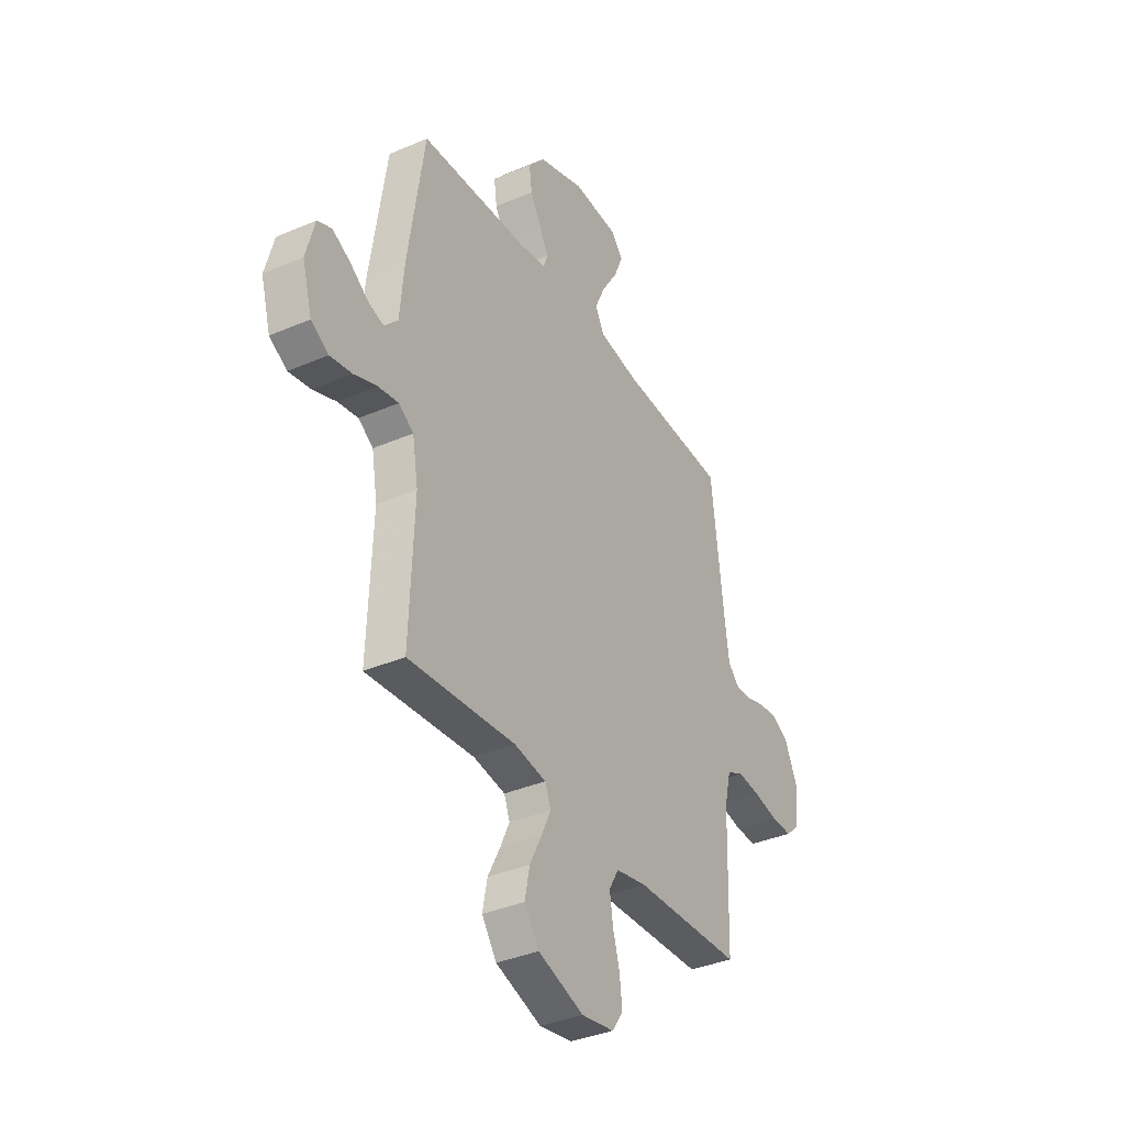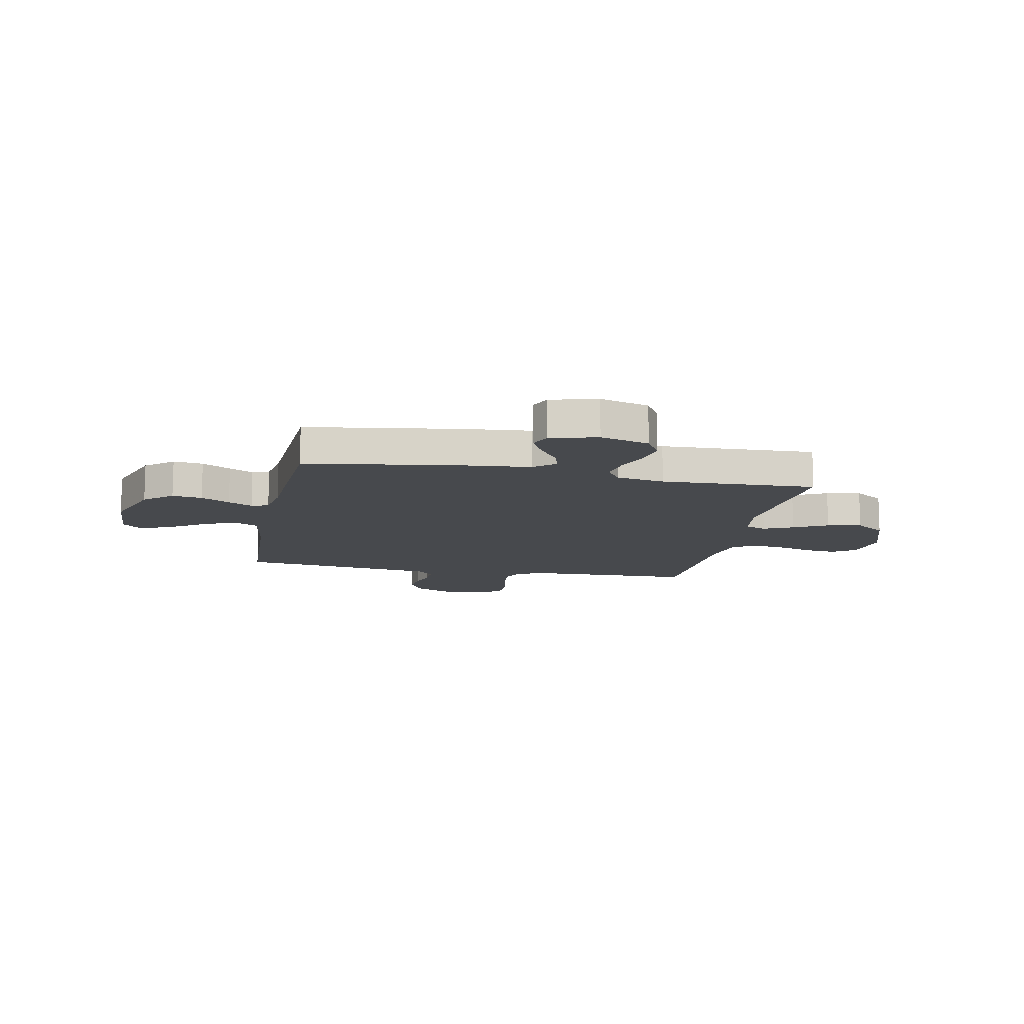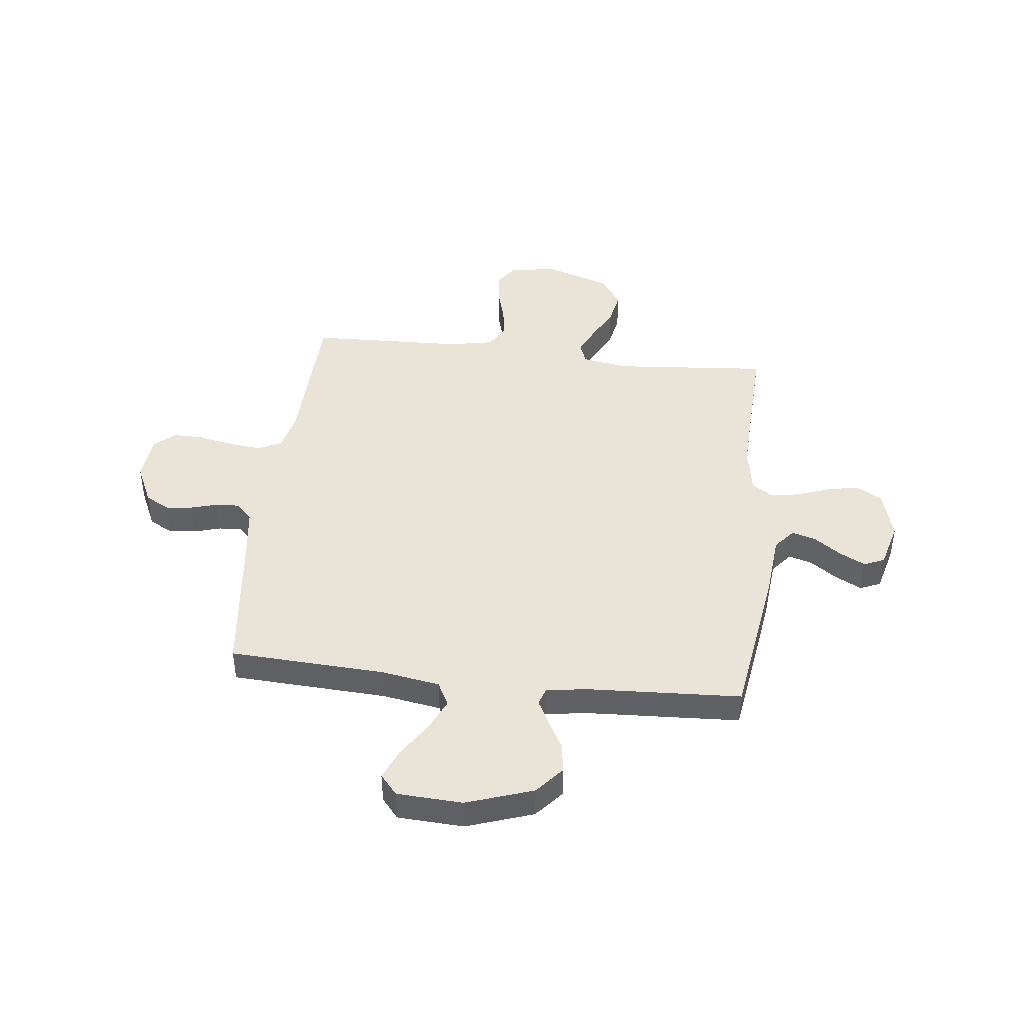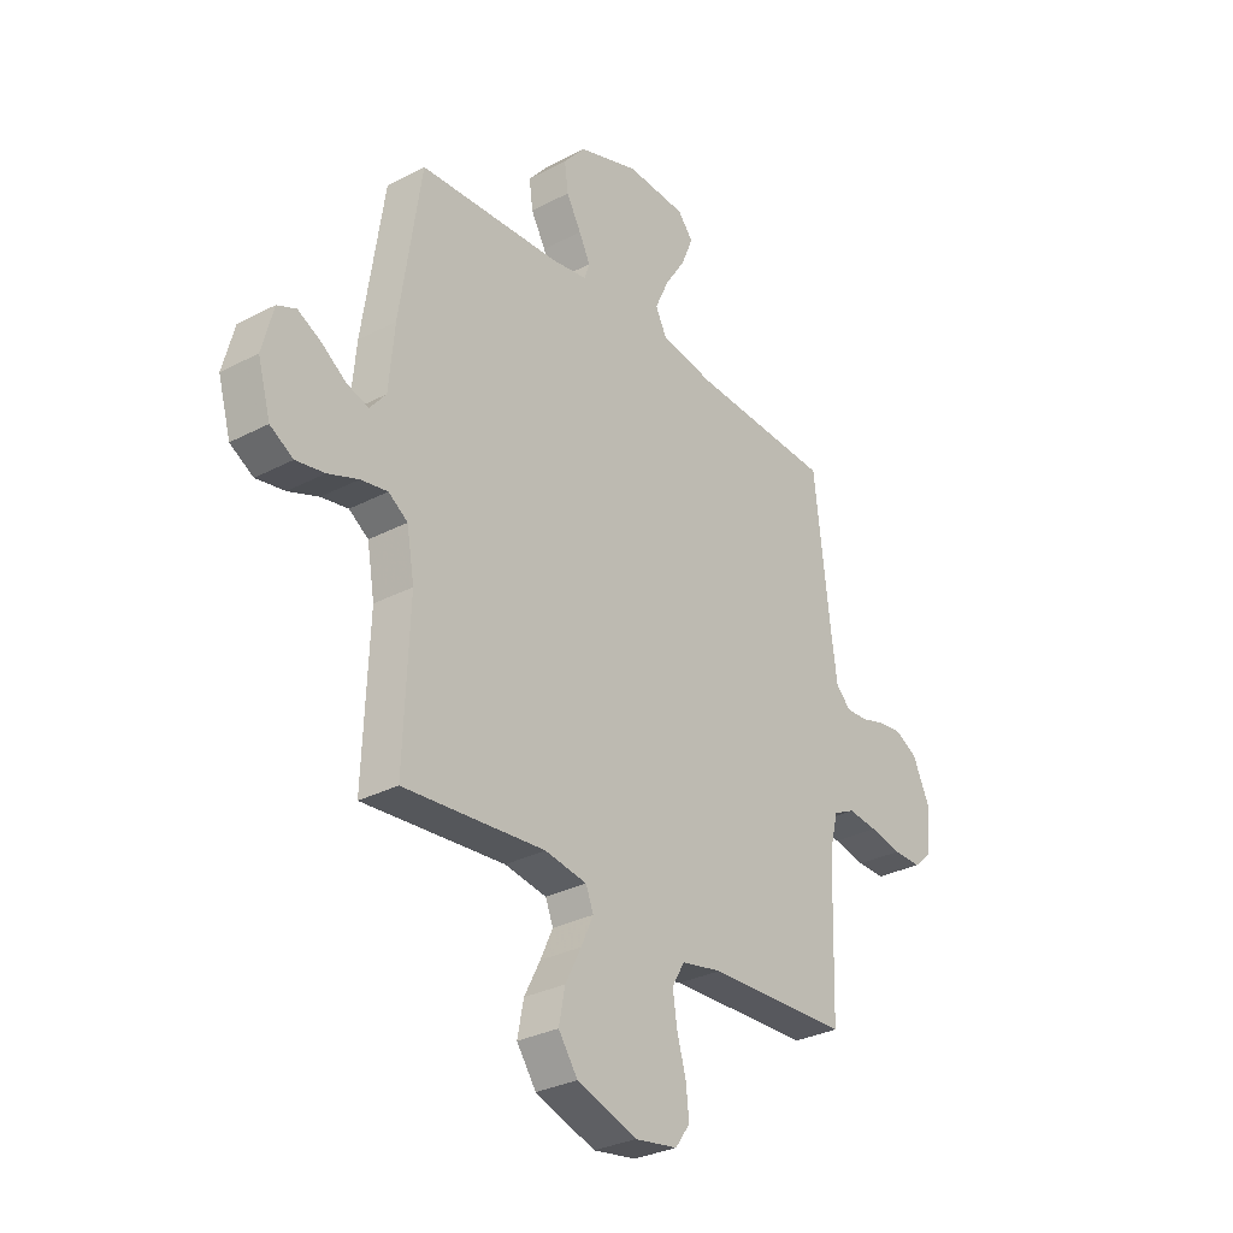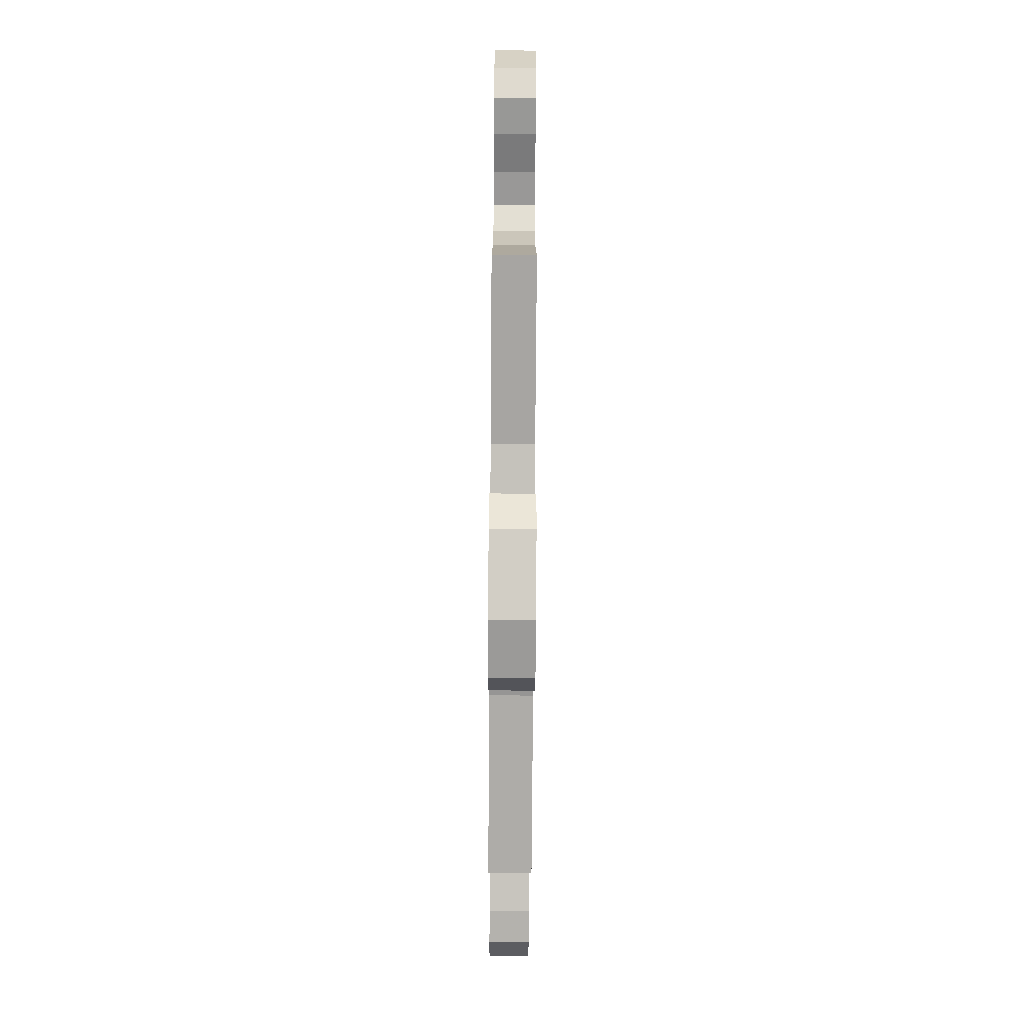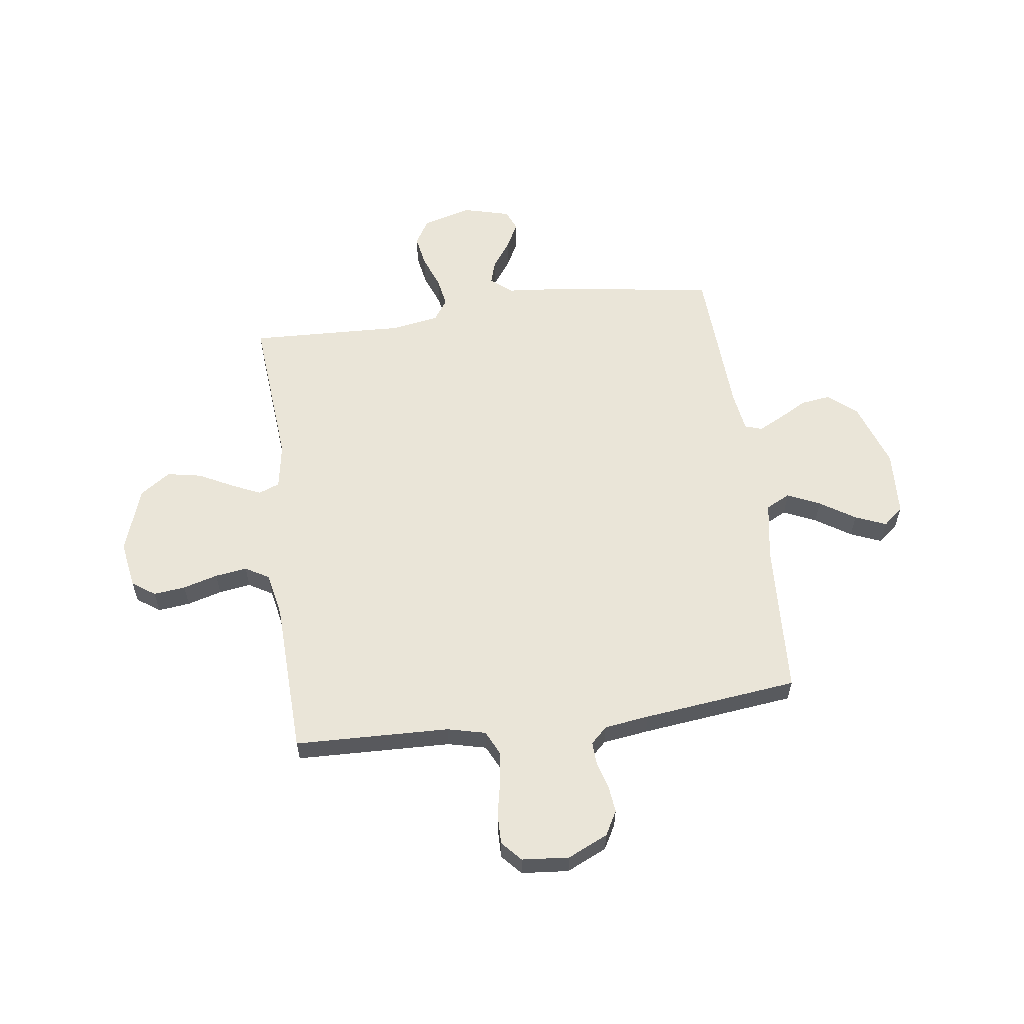
<metadata>
{"format":"obj","ext":"obj","renderer":"f3d","projection":"perspective","resolution":1024,"background":"white","views":[{"elev":-36.4,"azim":119.3,"up":"+Z"},{"elev":-12.1,"azim":78.7,"up":"+Y"},{"elev":43.4,"azim":6.5,"up":"+Y"},{"elev":-30.5,"azim":127.2,"up":"+Z"},{"elev":-78.7,"azim":89.6,"up":"+Z"},{"elev":58.7,"azim":-97.7,"up":"+Y"}]}
</metadata>
<code>
v -0.5 0.07 0.5
v -0.2 0.07 0.516
v -0.086 0.07 0.535
v -0.062 0.07 0.582
v -0.091 0.07 0.645
v -0.135 0.07 0.713
v -0.16 0.07 0.773
v -0.127 0.07 0.812
v 0 0.07 0.819
v 0.129 0.07 0.775
v 0.175 0.07 0.721
v 0.167 0.07 0.663
v 0.136 0.07 0.607
v 0.112 0.07 0.56
v 0.123 0.07 0.527
v 0.2 0.07 0.515
v 0.5 0.07 0.5
v 0.545 0.07 0.2
v 0.557 0.07 0.072
v 0.591 0.07 0.031
v 0.637 0.07 0.045
v 0.689 0.07 0.082
v 0.739 0.07 0.108
v 0.779 0.07 0.091
v 0.803 0.07 0
v 0.776 0.07 -0.095
v 0.727 0.07 -0.124
v 0.666 0.07 -0.113
v 0.602 0.07 -0.089
v 0.545 0.07 -0.079
v 0.504 0.07 -0.107
v 0.488 0.07 -0.2
v 0.5 0.07 -0.5
v 0.2 0.07 -0.475
v 0.111 0.07 -0.49
v 0.095 0.07 -0.531
v 0.121 0.07 -0.588
v 0.155 0.07 -0.654
v 0.168 0.07 -0.721
v 0.127 0.07 -0.78
v 0 0.07 -0.823
v -0.091 0.07 -0.808
v -0.122 0.07 -0.764
v -0.115 0.07 -0.702
v -0.096 0.07 -0.635
v -0.087 0.07 -0.573
v -0.114 0.07 -0.527
v -0.2 0.07 -0.51
v -0.5 0.07 -0.5
v -0.509 0.07 -0.2
v -0.527 0.07 -0.126
v -0.573 0.07 -0.104
v -0.636 0.07 -0.111
v -0.704 0.07 -0.125
v -0.763 0.07 -0.126
v -0.802 0.07 -0.091
v -0.81 0.07 0
v -0.774 0.07 0.078
v -0.727 0.07 0.104
v -0.675 0.07 0.098
v -0.623 0.07 0.083
v -0.578 0.07 0.081
v -0.547 0.07 0.113
v -0.535 0.07 0.2
v -0.5 0 0.5
v -0.2 0 0.516
v -0.086 0 0.535
v -0.062 0 0.582
v -0.091 0 0.645
v -0.135 0 0.713
v -0.16 0 0.773
v -0.127 0 0.812
v 0 0 0.819
v 0.129 0 0.775
v 0.175 0 0.721
v 0.167 0 0.663
v 0.136 0 0.607
v 0.112 0 0.56
v 0.123 0 0.527
v 0.2 0 0.515
v 0.5 0 0.5
v 0.545 0 0.2
v 0.557 0 0.072
v 0.591 0 0.031
v 0.637 0 0.045
v 0.689 0 0.082
v 0.739 0 0.108
v 0.779 0 0.091
v 0.803 0 0
v 0.776 0 -0.095
v 0.727 0 -0.124
v 0.666 0 -0.113
v 0.602 0 -0.089
v 0.545 0 -0.079
v 0.504 0 -0.107
v 0.488 0 -0.2
v 0.5 0 -0.5
v 0.2 0 -0.475
v 0.111 0 -0.49
v 0.095 0 -0.531
v 0.121 0 -0.588
v 0.155 0 -0.654
v 0.168 0 -0.721
v 0.127 0 -0.78
v 0 0 -0.823
v -0.091 0 -0.808
v -0.122 0 -0.764
v -0.115 0 -0.702
v -0.096 0 -0.635
v -0.087 0 -0.573
v -0.114 0 -0.527
v -0.2 0 -0.51
v -0.5 0 -0.5
v -0.509 0 -0.2
v -0.527 0 -0.126
v -0.573 0 -0.104
v -0.636 0 -0.111
v -0.704 0 -0.125
v -0.763 0 -0.126
v -0.802 0 -0.091
v -0.81 0 0
v -0.774 0 0.078
v -0.727 0 0.104
v -0.675 0 0.098
v -0.623 0 0.083
v -0.578 0 0.081
v -0.547 0 0.113
v -0.535 0 0.2
f 59 60 61
f 58 59 61
f 57 58 61
f 56 57 61
f 55 56 61
f 54 55 61
f 53 54 61
f 52 53 61 62
f 51 52 62 63
f 48 49 50
f 51 63 64
f 50 51 64
f 48 50 64
f 47 48 64
f 43 44 45
f 42 43 45
f 41 42 45
f 40 41 45
f 39 40 45
f 38 39 45
f 37 38 45
f 36 37 45 46
f 64 1 2
f 47 64 2
f 46 47 2
f 36 46 2
f 35 36 2
f 27 28 29
f 26 27 29
f 25 26 29
f 24 25 29
f 23 24 29
f 22 23 29
f 21 22 29
f 20 21 29 30
f 19 20 30 31
f 18 19 31
f 17 18 31
f 16 17 31
f 11 12 13
f 10 11 13
f 9 10 13
f 8 9 13
f 7 8 13
f 6 7 13
f 5 6 13
f 4 5 13 14
f 3 4 14 15
f 16 31 32
f 15 16 32
f 3 15 32
f 2 3 32
f 35 2 32
f 34 35 32
f 32 33 34
f 125 124 123
f 125 123 122
f 125 122 121
f 125 121 120
f 125 120 119
f 125 119 118
f 125 118 117
f 126 125 117 116
f 127 126 116 115
f 114 113 112
f 128 127 115
f 128 115 114
f 128 114 112
f 128 112 111
f 109 108 107
f 109 107 106
f 109 106 105
f 109 105 104
f 109 104 103
f 109 103 102
f 109 102 101
f 110 109 101 100
f 66 65 128
f 66 128 111
f 66 111 110
f 66 110 100
f 66 100 99
f 93 92 91
f 93 91 90
f 93 90 89
f 93 89 88
f 93 88 87
f 93 87 86
f 93 86 85
f 94 93 85 84
f 95 94 84 83
f 95 83 82
f 95 82 81
f 95 81 80
f 77 76 75
f 77 75 74
f 77 74 73
f 77 73 72
f 77 72 71
f 77 71 70
f 77 70 69
f 78 77 69 68
f 79 78 68 67
f 96 95 80
f 96 80 79
f 96 79 67
f 96 67 66
f 96 66 99
f 96 99 98
f 98 97 96
f 1 65 66 2
f 2 66 67 3
f 3 67 68 4
f 4 68 69 5
f 5 69 70 6
f 6 70 71 7
f 7 71 72 8
f 8 72 73 9
f 9 73 74 10
f 10 74 75 11
f 11 75 76 12
f 12 76 77 13
f 13 77 78 14
f 14 78 79 15
f 15 79 80 16
f 16 80 81 17
f 17 81 82 18
f 18 82 83 19
f 19 83 84 20
f 20 84 85 21
f 21 85 86 22
f 22 86 87 23
f 23 87 88 24
f 24 88 89 25
f 25 89 90 26
f 26 90 91 27
f 27 91 92 28
f 28 92 93 29
f 29 93 94 30
f 30 94 95 31
f 31 95 96 32
f 32 96 97 33
f 33 97 98 34
f 34 98 99 35
f 35 99 100 36
f 36 100 101 37
f 37 101 102 38
f 38 102 103 39
f 39 103 104 40
f 40 104 105 41
f 41 105 106 42
f 42 106 107 43
f 43 107 108 44
f 44 108 109 45
f 45 109 110 46
f 46 110 111 47
f 47 111 112 48
f 48 112 113 49
f 49 113 114 50
f 50 114 115 51
f 51 115 116 52
f 52 116 117 53
f 53 117 118 54
f 54 118 119 55
f 55 119 120 56
f 56 120 121 57
f 57 121 122 58
f 58 122 123 59
f 59 123 124 60
f 60 124 125 61
f 61 125 126 62
f 62 126 127 63
f 63 127 128 64
f 64 128 65 1

</code>
